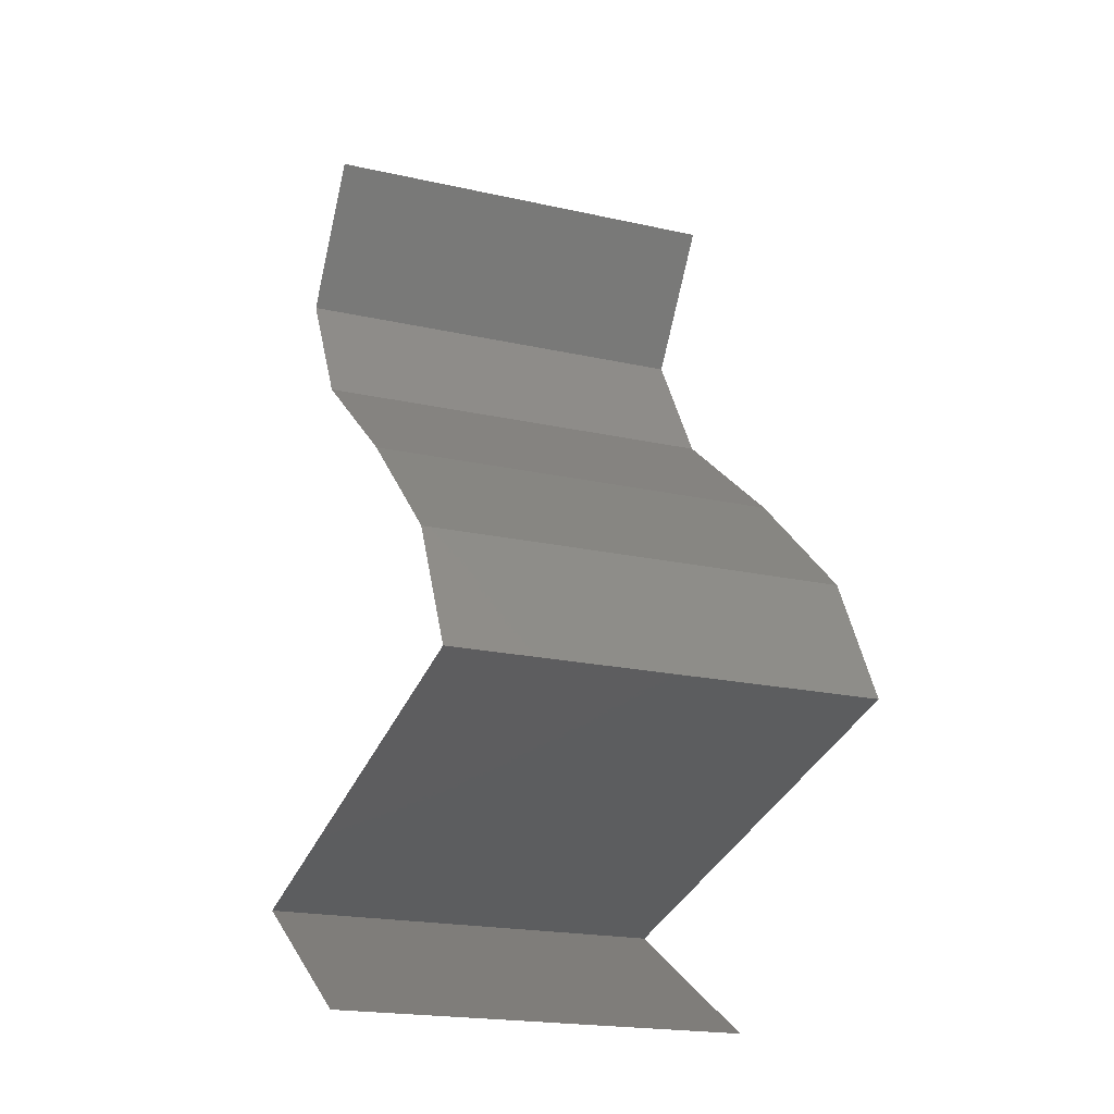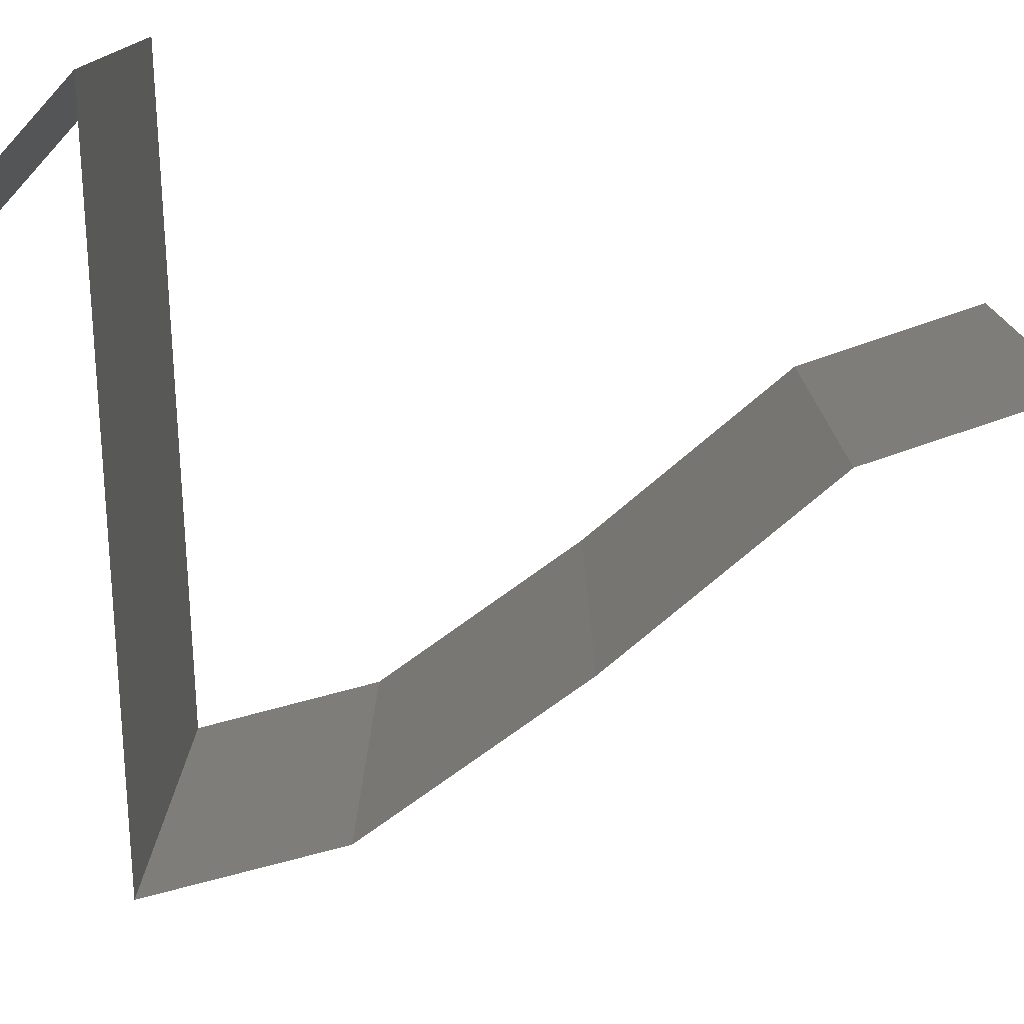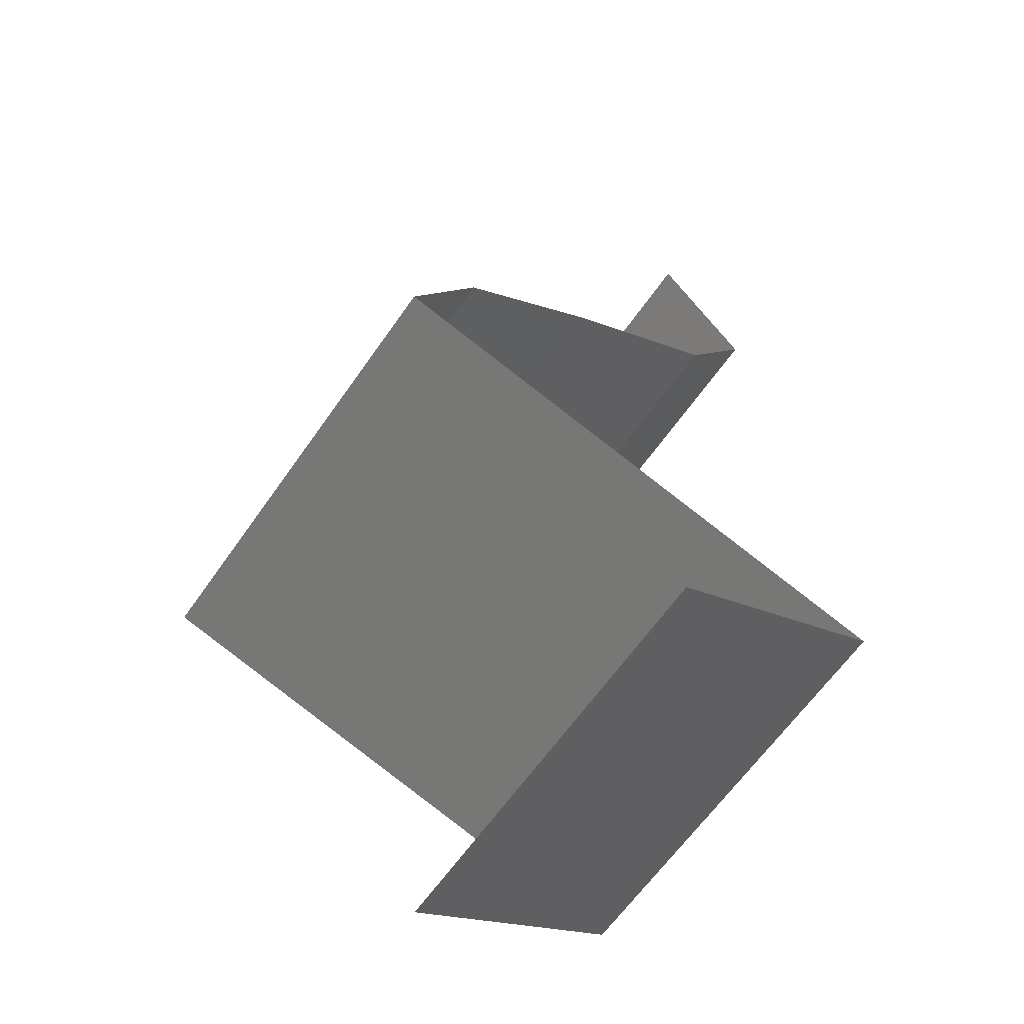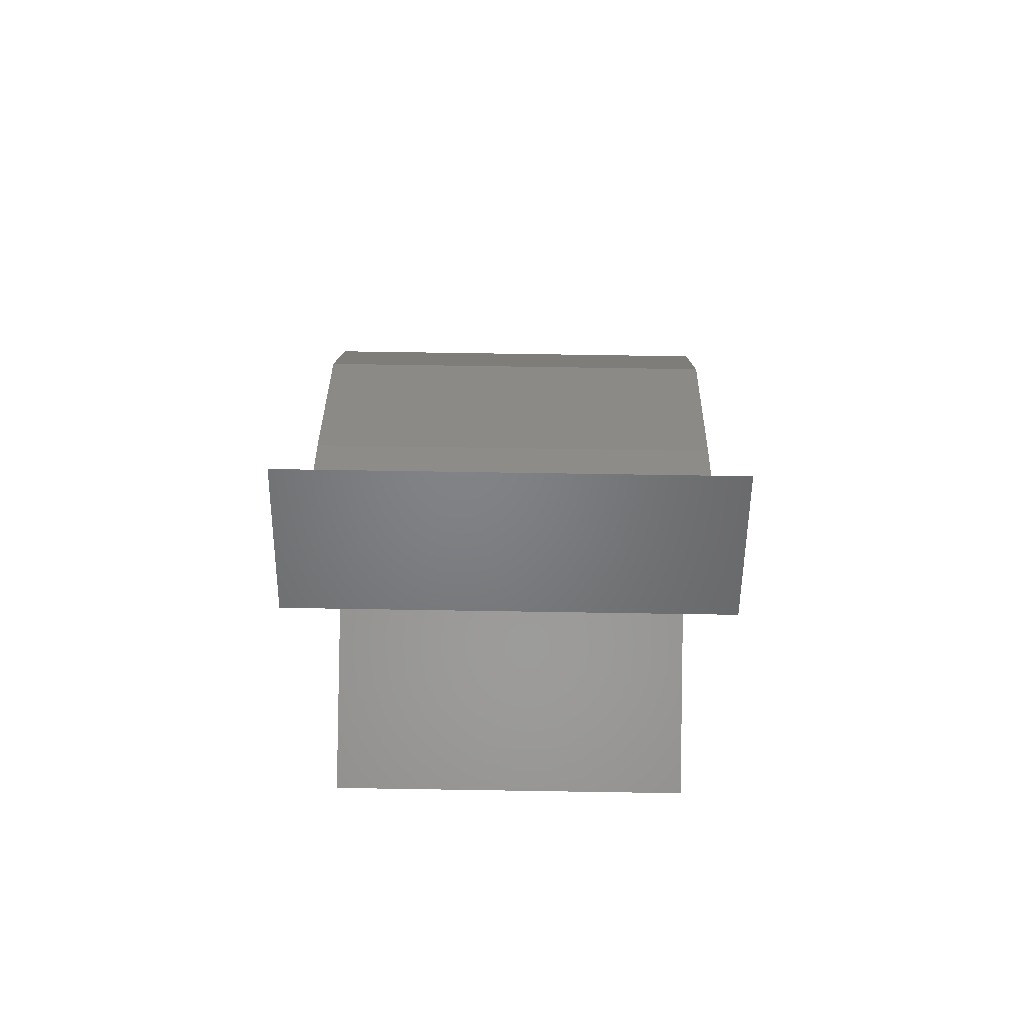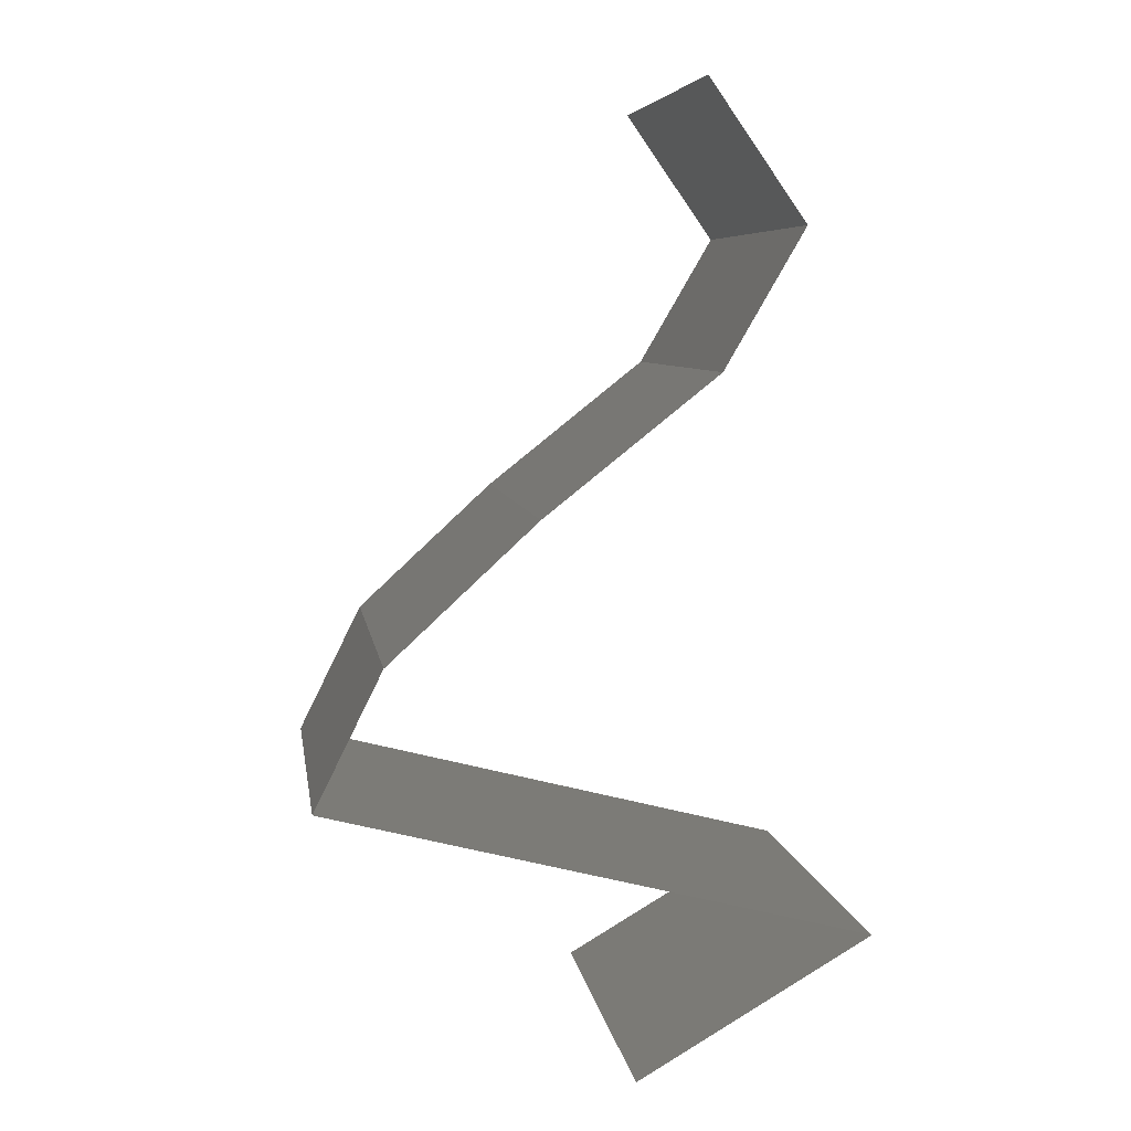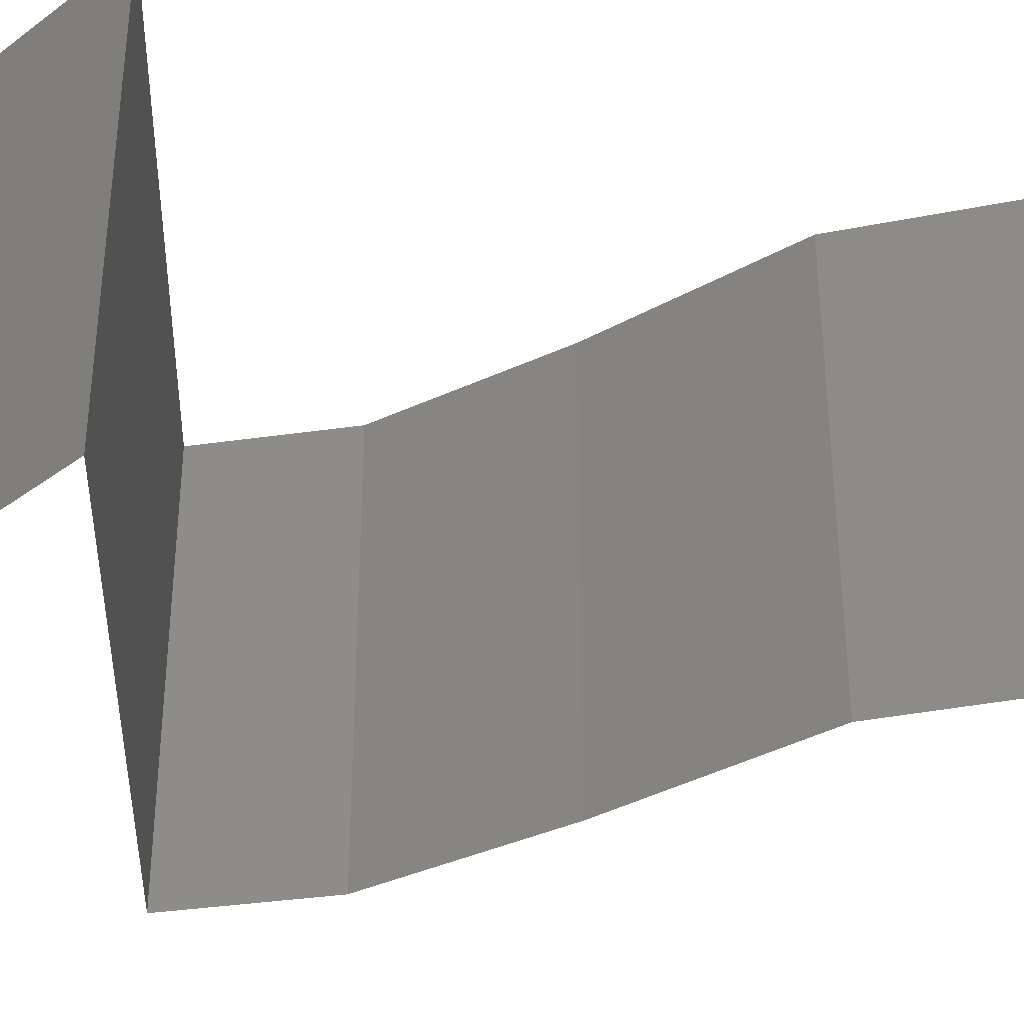
<metadata>
{"format":"stl","ext":"stl","renderer":"f3d","projection":"perspective","resolution":1024,"background":"white","views":[{"elev":-20.2,"azim":-112.3,"up":"+Y"},{"elev":-78.6,"azim":78.4,"up":"+Z"},{"elev":-64.1,"azim":-35.0,"up":"+Y"},{"elev":73.9,"azim":90.9,"up":"+Y"},{"elev":6.6,"azim":-8.2,"up":"+Y"},{"elev":-36.5,"azim":74.3,"up":"+Z"}]}
</metadata>
<code>
# stl→obj: 46 verts, 66 faces
v 0.03831 0.04376 0
v 0.03831 0.04376 0.01
v 0.03612 0.04689 0.005
v 0.03393 0.05001 0.02
v 0.03393 0.05001 0.01
v 0.03612 0.04689 0.015
v 0.03831 0.04376 0.02
v 0.03393 0.05001 0
v 0.03466 0.03751 0
v 0.03649 0.04063 0.005
v 0.03466 0.03751 0.01
v 0.03649 0.04063 0.015
v 0.03466 0.03751 0.02
v 0.0268 0.03126 0
v 0.03073 0.03438 0.005
v 0.0268 0.03126 0.02
v 0.03073 0.03438 0.015
v 0.0268 0.03126 0.01
v 0.02342 0.02813 0.015
v 0.02005 0.02501 0
v 0.02005 0.02501 0.01
v 0.02342 0.02813 0.005
v 0.02005 0.02501 0.02
v 0.01694 0.01875 0
v 0.0185 0.02188 0.005
v 0.01694 0.01875 0.01
v 0.0185 0.02188 0.015
v 0.01694 0.01875 0.02
v 0.02518 0.01667 0
v 0.03341 0.01459 0
v 0.0293 0.01563 0.007509
v 0.04165 0.0125 0
v 0.04165 0.0125 0.01
v 0.03593 0.01395 0.006403
v 0.02266 0.01731 0.006403
v 0.02339 0.01712 0.01312
v 0.04165 0.0125 0.02
v 0.03521 0.01413 0.01312
v 0.02518 0.01667 0.02
v 0.03341 0.01459 0.02
v 0.0293 0.01563 0.01479
v 0.03633 0.009377 0
v 0.03101 0.006252 0.01
v 0.03633 0.009377 0.02
v 0.03101 0.006252 0
v 0.03101 0.006252 0.02
f 1 2 3
f 4 5 6
f 2 7 6
f 5 8 3
f 2 5 3
f 7 4 6
f 5 2 6
f 8 1 3
f 1 9 10
f 2 11 12
f 11 2 10
f 13 7 12
f 2 1 10
f 7 2 12
f 9 11 10
f 11 13 12
f 9 14 15
f 16 13 17
f 13 11 17
f 14 18 15
f 11 9 15
f 18 16 17
f 17 11 15
f 18 17 15
f 16 18 19
f 20 21 22
f 18 14 22
f 21 23 19
f 21 18 22
f 23 16 19
f 14 20 22
f 18 21 19
f 20 24 25
f 21 26 27
f 28 23 27
f 26 21 25
f 21 20 25
f 23 21 27
f 24 26 25
f 26 28 27
f 29 30 31
f 32 33 34
f 26 24 35
f 28 26 36
f 33 37 38
f 30 32 34
f 24 29 35
f 39 28 36
f 37 40 38
f 31 41 36
f 41 31 38
f 31 34 38
f 35 31 36
f 40 39 41
f 31 30 34
f 29 31 35
f 41 39 36
f 40 41 38
f 34 33 38
f 26 35 36
f 42 43 33
f 43 44 33
f 42 33 32
f 33 44 37
f 43 42 45
f 44 43 46

</code>
